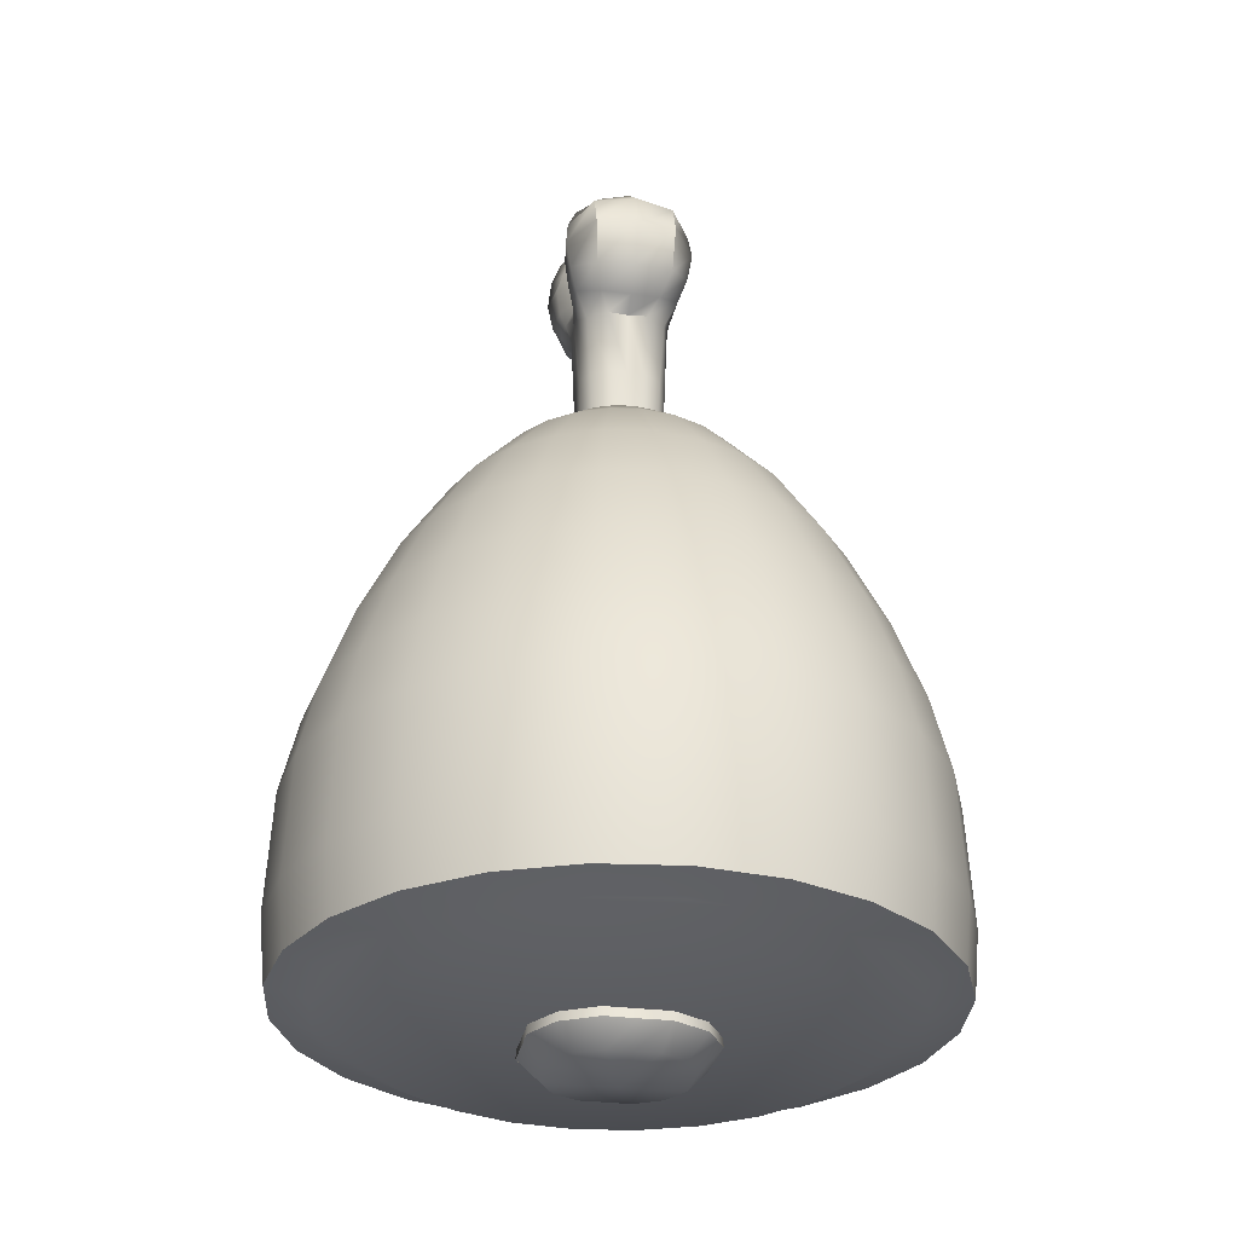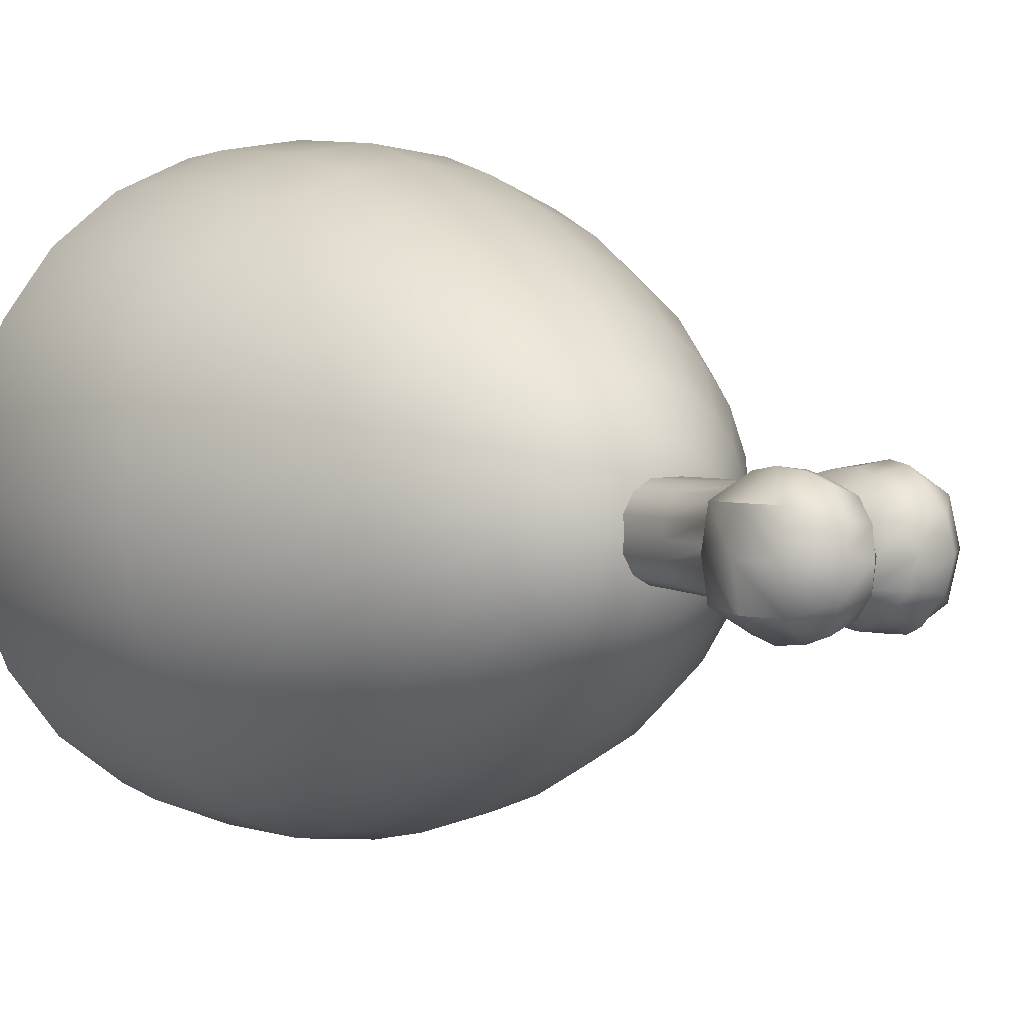
<metadata>
{"format":"obj","ext":"obj","renderer":"f3d","projection":"perspective","resolution":1024,"background":"white","views":[{"elev":-29.6,"azim":79.2,"up":"+Y"},{"elev":5.1,"azim":144.0,"up":"+Z"}]}
</metadata>
<code>
o hamLeg_Cube.6074
v -0.03229 0.05711 0.03612
v -0.03229 0.05711 -0.03612
v 0.03229 0.05711 0.03612
v 0.03229 0.05711 -0.03612
v -0.04922 0.1001 0.05476
v -0.04922 0.1001 -0.05476
v 0.04922 0.1001 -0.05476
v 0.04922 0.1001 0.05476
v -0.04032 0.1696 0.04918
v -0.04032 0.1696 -0.04918
v 0.04032 0.1696 -0.04918
v 0.04032 0.1696 0.04918
v -0.03049 -0.004983 0.0319
v -0.04355 0.05668 -0
v -0.03049 -0.004983 -0.0319
v -0 0.06445 -0.04236
v 0.03049 -0.004983 -0.0319
v 0.04355 0.05668 -0
v 0.03049 -0.004983 0.0319
v -0 0.06445 0.04236
v -0.08143 0.08645 -0
v -0 0.1021 -0.03731
v 0.08143 0.08645 -0
v -0 0.1021 0.03731
v -0.05151 0.1887 -0
v -0 0.14 -0.03454
v 0.05151 0.1887 -0
v -0 0.14 0.03454
v -0.05101 0.1258 -0.05945
v 0.05101 0.1258 -0.05945
v 0.05101 0.1258 0.05945
v -0.05101 0.1258 0.05945
v -0 0.1215 0.03999
v -0.09016 0.1284 -0
v 0.09016 0.1284 -0
v -0 0.1684 -0
v -0 0.1215 -0.03999
v -0 -0.001212 0.03971
v 0.04018 -0.004231 -0
v -0 -0.001212 -0.03971
v -0.04018 -0.004231 -0
v -0.04349 0.05804 -0.01836
v 0.01518 0.06462 -0.04254
v 0.04349 0.05804 0.01836
v -0.01518 0.06462 0.04254
v -0.07667 0.08796 -0.03506
v 0.02248 0.09818 -0.05222
v 0.07667 0.08796 0.03506
v -0.02248 0.09818 0.05222
v -0.0475 0.184 -0.02684
v 0.01342 0.1653 -0.04042
v 0.0475 0.184 0.02684
v -0.01342 0.1653 0.04042
v -0.04573 0.1499 -0.05709
v -0.04573 0.1499 0.05709
v -0.04349 0.05804 0.01836
v -0.01518 0.06462 -0.04254
v 0.04349 0.05804 -0.01836
v 0.01518 0.06462 0.04254
v -0.07667 0.08796 0.03506
v -0.02248 0.09818 -0.05222
v 0.07667 0.08796 -0.03506
v 0.02248 0.09818 0.05222
v -0.03984 0.07988 0.04741
v -0.03984 0.07988 -0.04741
v 0.03984 0.07988 0.04741
v 0.03984 0.07988 -0.04741
v -0.0475 0.184 0.02684
v -0.01342 0.1653 -0.04042
v 0.0475 0.184 -0.02684
v 0.01342 0.1653 0.04042
v 0.04573 0.1499 -0.05709
v 0.04573 0.1499 0.05709
v -0 0.1311 0.03843
v -0.02235 0.1251 0.05558
v 0.02235 0.1251 0.05558
v -0.08116 0.163 -0
v -0.08481 0.1298 -0.03693
v -0.08481 0.1298 0.03693
v 0.08116 0.163 -0
v 0.08481 0.1298 0.03693
v 0.08481 0.1298 -0.03693
v -0 0.1582 0.02224
v -0 0.1582 -0.02224
v 0.01853 0.1871 -0
v -0.01853 0.1871 -0
v 0.05969 0.06918 -0
v -0 0.08371 -0.03975
v -0 0.08371 0.03975
v -0 0.1311 -0.03843
v 0.02235 0.1251 -0.05558
v -0.02235 0.1251 -0.05558
v -0.05969 0.06918 -0
v -0.0145 -0.001122 0.03977
v 0.0145 -0.001122 0.03977
v 0.04026 -0.003714 0.01545
v 0.04026 -0.003714 -0.01545
v 0.0145 -0.001122 -0.03977
v -0.0145 -0.001122 -0.03977
v -0.04026 -0.003714 -0.01545
v -0.04026 -0.003714 0.01545
v 0.05744 0.07062 0.027
v -0.05744 0.07062 0.027
v 0.01809 0.1407 -0.0506
v 0.0182 0.081 0.0474
v -0.0182 0.081 -0.0474
v 0.05744 0.07062 -0.027
v -0.01653 0.1819 -0.02327
v 0.01653 0.1819 -0.02327
v 0.01653 0.1819 0.02327
v 0.07286 0.1604 0.0368
v -0.07286 0.1604 -0.0368
v -0.01809 0.1407 0.0506
v 0.01809 0.1407 0.0506
v -0.07286 0.1604 0.0368
v 0.07286 0.1604 -0.0368
v -0.01653 0.1819 0.02327
v 0.0182 0.081 -0.0474
v -0.0182 0.081 0.0474
v -0.05744 0.07062 -0.027
v -0.01809 0.1407 -0.0506
v -0.01404 -0.0694 0.03793
v -0 -0.0694 0.03794
v 0.01404 -0.0694 0.03793
v 0.02929 -0.0694 0.02909
v 0.03811 -0.0694 0.0135
v 0.03794 -0.0694 0
v 0.03811 -0.0694 -0.0135
v 0.02929 -0.0694 -0.02909
v 0.01404 -0.0694 -0.03793
v -0 -0.0694 -0.03794
v -0.01404 -0.0694 -0.03793
v -0.02929 -0.0694 -0.02909
v -0.03811 -0.0694 -0.0135
v -0.03794 -0.0694 0
v -0.03811 -0.0694 0.0135
v -0.02929 -0.0694 0.02909
v 0 -0.6658 0
v -0.02928 -0.6375 0.0791
v -0.02311 -0.6575 0.0599
v 0 -0.6375 0.07913
v 0 -0.6575 0.05993
v 0.02928 -0.6375 0.0791
v 0.02311 -0.6575 0.0599
v 0.06109 -0.6375 0.06067
v 0.04659 -0.6575 0.0463
v 0.07948 -0.6375 0.02816
v 0.0602 -0.6575 0.02224
v 0.07913 -0.6375 -0
v 0.05992 -0.6575 -0
v 0.07948 -0.6375 -0.02816
v 0.0602 -0.6575 -0.02224
v 0.06109 -0.6375 -0.06067
v 0.04659 -0.6575 -0.0463
v 0.02928 -0.6375 -0.0791
v 0.02311 -0.6575 -0.0599
v 0 -0.6375 -0.07913
v 0 -0.6575 -0.05993
v -0.02928 -0.6375 -0.0791
v -0.02311 -0.6575 -0.0599
v -0.06109 -0.6375 -0.06067
v -0.04659 -0.6575 -0.0463
v -0.07948 -0.6375 -0.02816
v -0.0602 -0.6575 -0.02224
v -0.07913 -0.6375 -0
v -0.05992 -0.6575 -0
v -0.07948 -0.6375 0.02816
v -0.0602 -0.6575 0.02224
v -0.06109 -0.6375 0.06067
v -0.04659 -0.6575 0.0463
v 1e-06 -0.09208 -0.1115
v 1e-06 -0.1477 -0.1618
v 1e-06 -0.4322 -0.2856
v 1e-06 -0.5406 -0.2912
v 0.01661 -0.05702 -0.06199
v 0.02885 -0.09208 -0.1077
v 0.04188 -0.1477 -0.1563
v 0.0533 -0.2159 -0.1989
v 0.06268 -0.2903 -0.2339
v 0.06964 -0.3638 -0.2599
v 0.07393 -0.4322 -0.2759
v 0.07538 -0.5406 -0.2813
v 0.03209 -0.05702 -0.05558
v 0.05573 -0.09208 -0.09652
v 0.0809 -0.1477 -0.1401
v 0.103 -0.2159 -0.1784
v 0.1211 -0.2903 -0.2097
v 0.1345 -0.3638 -0.233
v 0.1428 -0.4322 -0.2474
v 0.1456 -0.5406 -0.2522
v 0.04538 -0.05702 -0.04538
v 0.07881 -0.09208 -0.07881
v 0.1144 -0.1477 -0.1144
v 0.1456 -0.2159 -0.1456
v 0.1712 -0.2903 -0.1712
v 0.1903 -0.3638 -0.1903
v 0.202 -0.4322 -0.202
v 0.2059 -0.5406 -0.2059
v 0.05558 -0.05702 -0.03209
v 0.09652 -0.09208 -0.05573
v 0.1401 -0.1477 -0.0809
v 0.1784 -0.2159 -0.103
v 0.2097 -0.2903 -0.1211
v 0.233 -0.3638 -0.1345
v 0.2474 -0.4322 -0.1428
v 0.2522 -0.5406 -0.1456
v 0.06199 -0.05702 -0.01661
v 0.1077 -0.09208 -0.02885
v 0.1563 -0.1477 -0.04188
v 0.1989 -0.2159 -0.0533
v 0.2339 -0.2903 -0.06268
v 0.2599 -0.3638 -0.06964
v 0.2759 -0.4322 -0.07393
v 0.2813 -0.5406 -0.07538
v 0.06418 -0.05702 0
v 0.1115 -0.09208 0
v 0.1618 -0.1477 0
v 0.2059 -0.2159 0
v 0.2422 -0.2903 0
v 0.2691 -0.3638 0
v 0.2856 -0.4322 0
v 0.2912 -0.5406 0
v 0.06199 -0.05702 0.01661
v 0.1077 -0.09208 0.02885
v 0.1563 -0.1477 0.04188
v 0.1989 -0.2159 0.0533
v 0.2339 -0.2903 0.06268
v 0.2599 -0.3638 0.06964
v 0.2759 -0.4322 0.07393
v 0.2813 -0.5406 0.07538
v 0.05558 -0.05702 0.03209
v 0.09652 -0.09208 0.05573
v 0.1401 -0.1477 0.0809
v 0.1784 -0.2159 0.103
v 0.2097 -0.2903 0.1211
v 0.233 -0.3638 0.1345
v 0.2474 -0.4322 0.1428
v 0.2522 -0.5406 0.1456
v 0.04538 -0.05702 0.04538
v 0.07881 -0.09208 0.07881
v 0.1144 -0.1477 0.1144
v 0.1456 -0.2159 0.1456
v 0.1712 -0.2903 0.1712
v 0.1903 -0.3638 0.1903
v 0.202 -0.4322 0.202
v 0.2059 -0.5406 0.2059
v 0.03209 -0.05702 0.05558
v 0.05573 -0.09208 0.09652
v 0.0809 -0.1477 0.1401
v 0.103 -0.2159 0.1784
v 0.1211 -0.2903 0.2097
v 0.1345 -0.3638 0.233
v 0.1428 -0.4322 0.2474
v 0.1456 -0.5406 0.2522
v 0.01661 -0.05702 0.06199
v 0.02885 -0.09208 0.1077
v 0.04188 -0.1477 0.1563
v 0.0533 -0.2159 0.1989
v 0.06268 -0.2903 0.2339
v 0.06964 -0.3638 0.2599
v 0.07393 -0.4322 0.2759
v 0.07538 -0.5406 0.2813
v 1e-06 -0.05702 0.06418
v 1e-06 -0.09208 0.1115
v 1e-06 -0.1477 0.1618
v 1e-06 -0.2159 0.2059
v 1e-06 -0.2903 0.2422
v 1e-06 -0.3638 0.2691
v 1e-06 -0.4322 0.2856
v 1e-06 -0.5406 0.2912
v -0.01661 -0.05702 0.06199
v -0.02885 -0.09208 0.1077
v -0.04188 -0.1477 0.1563
v -0.0533 -0.2159 0.1989
v -0.06267 -0.2903 0.2339
v -0.06964 -0.3638 0.2599
v -0.07393 -0.4322 0.2759
v -0.07538 -0.5406 0.2813
v 1e-06 -0.04158 0
v -0.03209 -0.05702 0.05558
v -0.05573 -0.09208 0.09652
v -0.0809 -0.1477 0.1401
v -0.103 -0.2159 0.1784
v -0.1211 -0.2903 0.2097
v -0.1345 -0.3638 0.233
v -0.1428 -0.4322 0.2474
v -0.1456 -0.5406 0.2522
v -0.04538 -0.05702 0.04538
v -0.07881 -0.09208 0.07881
v -0.1144 -0.1477 0.1144
v -0.1456 -0.2159 0.1456
v -0.1712 -0.2903 0.1712
v -0.1903 -0.3638 0.1903
v -0.202 -0.4322 0.202
v -0.2059 -0.5406 0.2059
v -0.05558 -0.05702 0.03209
v -0.09652 -0.09208 0.05573
v -0.1401 -0.1477 0.0809
v -0.1783 -0.2159 0.103
v -0.2097 -0.2903 0.1211
v -0.233 -0.3638 0.1345
v -0.2474 -0.4322 0.1428
v -0.2522 -0.5406 0.1456
v -0.06199 -0.05702 0.01661
v -0.1077 -0.09208 0.02885
v -0.1563 -0.1477 0.04188
v -0.1989 -0.2159 0.0533
v -0.2339 -0.2903 0.06268
v -0.2599 -0.3638 0.06964
v -0.2759 -0.4322 0.07393
v -0.2813 -0.5406 0.07538
v -0.06418 -0.05702 0
v -0.1115 -0.09208 0
v -0.1618 -0.1477 0
v -0.2059 -0.2159 0
v -0.2422 -0.2903 0
v -0.2691 -0.3638 0
v -0.2856 -0.4322 0
v -0.2912 -0.5406 0
v -0.06199 -0.05702 -0.01661
v -0.1077 -0.09208 -0.02885
v -0.1563 -0.1477 -0.04188
v -0.1989 -0.2159 -0.0533
v -0.2339 -0.2903 -0.06268
v -0.2599 -0.3638 -0.06964
v -0.2759 -0.4322 -0.07393
v -0.2813 -0.5406 -0.07538
v -0.05558 -0.05702 -0.03209
v -0.09652 -0.09208 -0.05573
v -0.1401 -0.1477 -0.0809
v -0.1783 -0.2159 -0.103
v -0.2097 -0.2903 -0.1211
v -0.233 -0.3638 -0.1345
v -0.2474 -0.4322 -0.1428
v -0.2522 -0.5406 -0.1456
v -0.04538 -0.05702 -0.04538
v -0.07881 -0.09208 -0.07881
v -0.1144 -0.1477 -0.1144
v -0.1456 -0.2159 -0.1456
v -0.1712 -0.2903 -0.1712
v -0.1903 -0.3638 -0.1903
v -0.202 -0.4322 -0.202
v -0.2059 -0.5406 -0.2059
v -0.03209 -0.05702 -0.05558
v -0.05573 -0.09208 -0.09652
v -0.0809 -0.1477 -0.1401
v -0.103 -0.2159 -0.1784
v -0.1211 -0.2903 -0.2097
v -0.1345 -0.3638 -0.233
v -0.1428 -0.4322 -0.2474
v -0.1456 -0.5406 -0.2522
v -0.01661 -0.05702 -0.06199
v -0.02885 -0.09208 -0.1077
v -0.04188 -0.1477 -0.1563
v -0.0533 -0.2159 -0.1989
v -0.06267 -0.2903 -0.2339
v -0.06964 -0.3638 -0.2599
v -0.07393 -0.4322 -0.2759
v -0.07538 -0.5406 -0.2813
v 1e-06 -0.05702 -0.06418
v 1e-06 -0.2159 -0.2059
v 1e-06 -0.2903 -0.2422
v 1e-06 -0.3638 -0.2691
v 0.07393 -0.6001 -0.2759
v 1e-06 -0.6001 -0.2856
v 0.1428 -0.6001 -0.2474
v 0.202 -0.6001 -0.202
v 0.2474 -0.6001 -0.1428
v 0.2759 -0.6001 -0.07393
v 0.2856 -0.6001 0
v 0.2759 -0.6001 0.07393
v 0.2474 -0.6001 0.1428
v 0.202 -0.6001 0.202
v 0.1428 -0.6001 0.2474
v 0.07393 -0.6001 0.2759
v 1e-06 -0.6001 0.2856
v -0.07393 -0.6001 0.2759
v -0.1428 -0.6001 0.2474
v -0.202 -0.6001 0.202
v -0.2474 -0.6001 0.1428
v -0.2759 -0.6001 0.07393
v -0.2856 -0.6001 0
v -0.2759 -0.6001 -0.07393
v -0.2474 -0.6001 -0.1428
v -0.202 -0.6001 -0.202
v -0.1428 -0.6001 -0.2474
v -0.07393 -0.6001 -0.2759
v 0.06454 -0.6104 -0.2409
v 1e-06 -0.6104 -0.2494
v 0.1247 -0.6104 -0.216
v 0.1763 -0.6104 -0.1763
v 0.216 -0.6104 -0.1247
v 0.2409 -0.6104 -0.06454
v 0.2494 -0.6104 0
v 0.2409 -0.6104 0.06454
v 0.216 -0.6104 0.1247
v 0.1763 -0.6104 0.1763
v 0.1247 -0.6104 0.216
v 0.06454 -0.6104 0.2409
v 1e-06 -0.6104 0.2494
v -0.06454 -0.6104 0.2409
v -0.1247 -0.6104 0.216
v -0.1763 -0.6104 0.1763
v -0.216 -0.6104 0.1247
v -0.2409 -0.6104 0.06454
v -0.2494 -0.6104 0
v -0.2409 -0.6104 -0.06454
v -0.216 -0.6104 -0.1247
v -0.1763 -0.6104 -0.1763
v -0.1247 -0.6104 -0.216
v -0.06454 -0.6104 -0.2409
v 0.05538 -0.6292 -0.2067
v 1e-06 -0.6292 -0.214
v 0.107 -0.6292 -0.1853
v 0.1513 -0.6292 -0.1513
v 0.1853 -0.6292 -0.107
v 0.2067 -0.6292 -0.05538
v 0.214 -0.6292 0
v 0.2067 -0.6292 0.05538
v 0.1853 -0.6292 0.107
v 0.1513 -0.6292 0.1513
v 0.107 -0.6292 0.1853
v 0.05538 -0.6292 0.2067
v 1e-06 -0.6292 0.214
v -0.05538 -0.6292 0.2067
v -0.107 -0.6292 0.1853
v -0.1513 -0.6292 0.1513
v -0.1853 -0.6292 0.107
v -0.2067 -0.6292 0.05538
v -0.214 -0.6292 0
v -0.2067 -0.6292 -0.05538
v -0.1853 -0.6292 -0.107
v -0.1513 -0.6292 -0.1513
v -0.107 -0.6292 -0.1853
v -0.05538 -0.6292 -0.2067
v 1e-06 -0.6292 0
f 41 14 42 100
f 40 16 43 98
f 39 18 44 96
f 38 20 45 94
f 121 54 10 69
f 120 93 21 46
f 119 89 24 49
f 118 88 22 47
f 117 68 9 53
f 116 72 11 70
f 115 55 9 68
f 114 73 12 71
f 113 74 28 53
f 5 49 75 32
f 112 77 25 50
f 24 63 76 33
f 6 46 78 29
f 111 80 27 52
f 21 60 79 34
f 8 48 81 31
f 110 83 28 71
f 109 84 36 85
f 108 50 25 86
f 107 67 7 62
f 106 65 6 61
f 105 66 8 63
f 104 90 26 51
f 23 62 82 35
f 7 47 91 30
f 103 64 5 60
f 19 3 59 95
f 17 4 58 97
f 15 2 57 99
f 1 56 101 13
f 102 87 23 48
f 66 102 48 8
f 3 44 102 66
f 44 18 87 102
f 99 57 16 40
f 97 58 18 39
f 95 59 20 38
f 94 45 1 13
f 93 103 60 21
f 14 56 103 93
f 56 1 64 103
f 61 6 29 92
f 47 22 37 91
f 72 104 51 11
f 30 91 104 72
f 91 37 90 104
f 89 105 63 24
f 20 59 105 89
f 59 3 66 105
f 88 106 61 22
f 16 57 106 88
f 57 2 65 106
f 87 107 62 23
f 18 58 107 87
f 58 4 67 107
f 84 108 86 36
f 26 69 108 84
f 69 10 50 108
f 70 109 85 27
f 11 51 109 70
f 51 26 84 109
f 52 110 71 12
f 27 85 110 52
f 85 36 83 110
f 62 7 30 82
f 48 23 35 81
f 73 111 52 12
f 31 81 111 73
f 81 35 80 111
f 60 5 32 79
f 46 21 34 78
f 54 112 50 10
f 29 78 112 54
f 78 34 77 112
f 63 8 31 76
f 49 24 33 75
f 55 113 53 9
f 32 75 113 55
f 75 33 74 113
f 74 114 71 28
f 33 76 114 74
f 76 31 73 114
f 77 115 68 25
f 34 79 115 77
f 79 32 55 115
f 80 116 70 27
f 35 82 116 80
f 82 30 72 116
f 83 117 53 28
f 36 86 117 83
f 86 25 68 117
f 67 118 47 7
f 4 43 118 67
f 43 16 88 118
f 64 119 49 5
f 1 45 119 64
f 45 20 89 119
f 65 120 46 6
f 2 42 120 65
f 42 14 93 120
f 90 121 69 26
f 37 92 121 90
f 92 29 54 121
f 96 44 3 19
f 98 43 4 17
f 100 42 2 15
f 22 61 92 37
f 101 56 14 41
f 13 137 122 94
f 101 136 137 13
f 41 135 136 101
f 100 134 135 41
f 15 133 134 100
f 99 132 133 15
f 40 131 132 99
f 98 130 131 40
f 17 129 130 98
f 97 128 129 17
f 39 127 128 97
f 96 126 127 39
f 19 125 126 96
f 95 124 125 19
f 38 123 124 95
f 94 122 123 38
f 127 126 147 149
f 134 133 161 163
f 126 125 145 147
f 133 132 159 161
f 125 124 143 145
f 132 131 157 159
f 124 123 141 143
f 122 137 169 139
f 131 130 155 157
f 130 129 153 155
f 137 136 167 169
f 129 128 151 153
f 136 135 165 167
f 128 127 149 151
f 135 134 163 165
f 123 122 139 141
f 138 140 170
f 170 140 139 169
f 138 170 168
f 168 170 169 167
f 138 168 166
f 166 168 167 165
f 138 166 164
f 164 166 165 163
f 138 164 162
f 162 164 163 161
f 138 162 160
f 160 162 161 159
f 138 160 158
f 158 160 159 157
f 138 158 156
f 156 158 157 155
f 138 156 154
f 154 156 155 153
f 138 154 152
f 152 154 153 151
f 138 152 150
f 150 152 151 149
f 138 150 148
f 148 150 149 147
f 138 148 146
f 146 148 147 145
f 138 146 144
f 144 146 145 143
f 138 144 142
f 142 144 143 141
f 138 142 140
f 140 142 141 139
f 173 363 180 181
f 174 173 181 182
f 360 279 175
f 365 174 182 364
f 171 360 175 176
f 172 171 176 177
f 361 172 177 178
f 362 361 178 179
f 363 362 179 180
f 180 179 187 188
f 181 180 188 189
f 182 181 189 190
f 175 279 183
f 364 182 190 366
f 176 175 183 184
f 177 176 184 185
f 178 177 185 186
f 179 178 186 187
f 185 184 192 193
f 186 185 193 194
f 187 186 194 195
f 188 187 195 196
f 189 188 196 197
f 190 189 197 198
f 183 279 191
f 366 190 198 367
f 184 183 191 192
f 197 196 204 205
f 198 197 205 206
f 191 279 199
f 367 198 206 368
f 192 191 199 200
f 193 192 200 201
f 194 193 201 202
f 195 194 202 203
f 196 195 203 204
f 201 200 208 209
f 202 201 209 210
f 203 202 210 211
f 204 203 211 212
f 205 204 212 213
f 206 205 213 214
f 199 279 207
f 368 206 214 369
f 200 199 207 208
f 213 212 220 221
f 214 213 221 222
f 207 279 215
f 369 214 222 370
f 208 207 215 216
f 209 208 216 217
f 210 209 217 218
f 211 210 218 219
f 212 211 219 220
f 218 217 225 226
f 219 218 226 227
f 220 219 227 228
f 221 220 228 229
f 222 221 229 230
f 215 279 223
f 370 222 230 371
f 216 215 223 224
f 217 216 224 225
f 230 229 237 238
f 223 279 231
f 371 230 238 372
f 224 223 231 232
f 225 224 232 233
f 226 225 233 234
f 227 226 234 235
f 228 227 235 236
f 229 228 236 237
f 234 233 241 242
f 235 234 242 243
f 236 235 243 244
f 237 236 244 245
f 238 237 245 246
f 231 279 239
f 372 238 246 373
f 232 231 239 240
f 233 232 240 241
f 246 245 253 254
f 239 279 247
f 373 246 254 374
f 240 239 247 248
f 241 240 248 249
f 242 241 249 250
f 243 242 250 251
f 244 243 251 252
f 245 244 252 253
f 251 250 258 259
f 252 251 259 260
f 253 252 260 261
f 254 253 261 262
f 247 279 255
f 374 254 262 375
f 248 247 255 256
f 249 248 256 257
f 250 249 257 258
f 375 262 270 376
f 256 255 263 264
f 257 256 264 265
f 258 257 265 266
f 259 258 266 267
f 260 259 267 268
f 261 260 268 269
f 262 261 269 270
f 255 279 263
f 268 267 275 276
f 269 268 276 277
f 270 269 277 278
f 263 279 271
f 376 270 278 377
f 264 263 271 272
f 265 264 272 273
f 266 265 273 274
f 267 266 274 275
f 272 271 280 281
f 273 272 281 282
f 274 273 282 283
f 275 274 283 284
f 276 275 284 285
f 277 276 285 286
f 278 277 286 287
f 271 279 280
f 377 278 287 378
f 285 284 292 293
f 286 285 293 294
f 287 286 294 295
f 280 279 288
f 378 287 295 379
f 281 280 288 289
f 282 281 289 290
f 283 282 290 291
f 284 283 291 292
f 290 289 297 298
f 291 290 298 299
f 292 291 299 300
f 293 292 300 301
f 294 293 301 302
f 295 294 302 303
f 288 279 296
f 379 295 303 380
f 289 288 296 297
f 302 301 309 310
f 303 302 310 311
f 296 279 304
f 380 303 311 381
f 297 296 304 305
f 298 297 305 306
f 299 298 306 307
f 300 299 307 308
f 301 300 308 309
f 306 305 313 314
f 307 306 314 315
f 308 307 315 316
f 309 308 316 317
f 310 309 317 318
f 311 310 318 319
f 304 279 312
f 381 311 319 382
f 305 304 312 313
f 318 317 325 326
f 319 318 326 327
f 312 279 320
f 382 319 327 383
f 313 312 320 321
f 314 313 321 322
f 315 314 322 323
f 316 315 323 324
f 317 316 324 325
f 323 322 330 331
f 324 323 331 332
f 325 324 332 333
f 326 325 333 334
f 327 326 334 335
f 320 279 328
f 383 327 335 384
f 321 320 328 329
f 322 321 329 330
f 335 334 342 343
f 328 279 336
f 384 335 343 385
f 329 328 336 337
f 330 329 337 338
f 331 330 338 339
f 332 331 339 340
f 333 332 340 341
f 334 333 341 342
f 340 339 347 348
f 341 340 348 349
f 342 341 349 350
f 343 342 350 351
f 336 279 344
f 385 343 351 386
f 337 336 344 345
f 338 337 345 346
f 339 338 346 347
f 344 279 352
f 386 351 359 387
f 345 344 352 353
f 346 345 353 354
f 347 346 354 355
f 348 347 355 356
f 349 348 356 357
f 350 349 357 358
f 351 350 358 359
f 356 355 361 362
f 357 356 362 363
f 358 357 363 173
f 359 358 173 174
f 352 279 360
f 387 359 174 365
f 353 352 360 171
f 354 353 171 172
f 355 354 172 361
f 388 389 365 364
f 390 388 364 366
f 391 390 366 367
f 392 391 367 368
f 393 392 368 369
f 394 393 369 370
f 395 394 370 371
f 396 395 371 372
f 397 396 372 373
f 398 397 373 374
f 399 398 374 375
f 400 399 375 376
f 401 400 376 377
f 402 401 377 378
f 403 402 378 379
f 404 403 379 380
f 405 404 380 381
f 406 405 381 382
f 407 406 382 383
f 408 407 383 384
f 409 408 384 385
f 410 409 385 386
f 411 410 386 387
f 389 411 387 365
f 402 403 427 426
f 409 410 434 433
f 394 395 419 418
f 401 402 426 425
f 408 409 433 432
f 393 394 418 417
f 400 401 425 424
f 407 408 432 431
f 392 393 417 416
f 399 400 424 423
f 406 407 431 430
f 391 392 416 415
f 398 399 423 422
f 405 406 430 429
f 390 391 415 414
f 397 398 422 421
f 404 405 429 428
f 388 390 414 412
f 411 389 413 435
f 396 397 421 420
f 403 404 428 427
f 389 388 412 413
f 410 411 435 434
f 395 396 420 419
f 436 413 412
f 436 412 414
f 436 414 415
f 436 415 416
f 436 416 417
f 436 417 418
f 436 418 419
f 436 419 420
f 436 420 421
f 436 421 422
f 436 422 423
f 436 423 424
f 436 424 425
f 436 425 426
f 436 426 427
f 436 427 428
f 436 428 429
f 436 429 430
f 436 430 431
f 436 431 432
f 436 432 433
f 436 433 434
f 436 434 435
f 436 435 413

</code>
